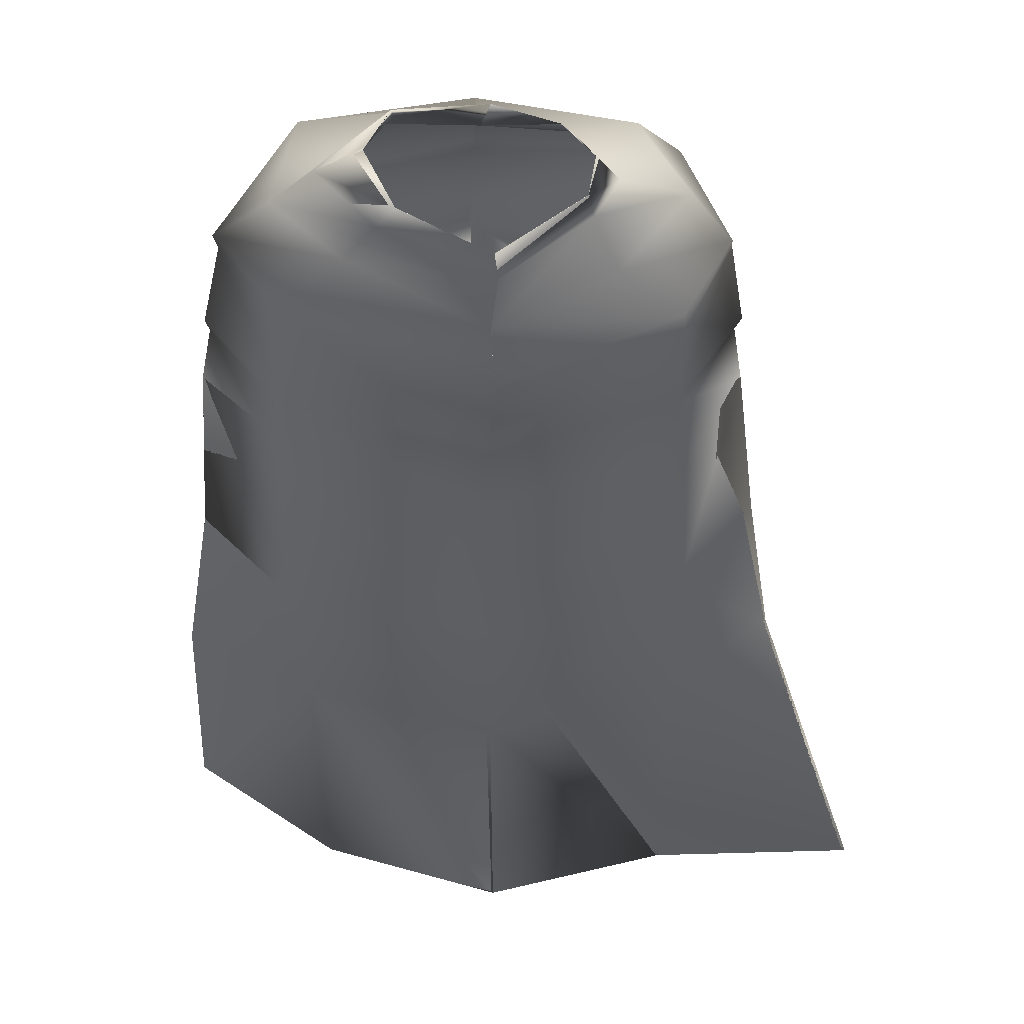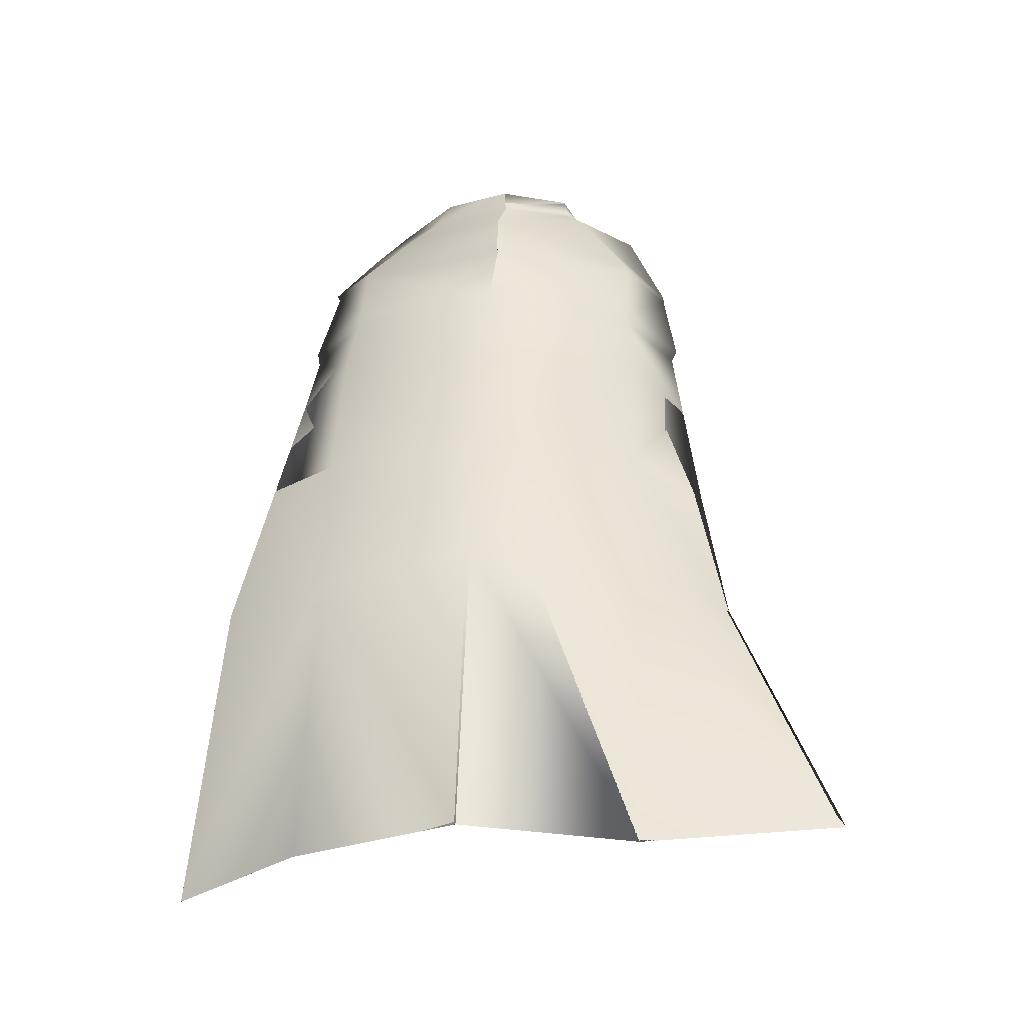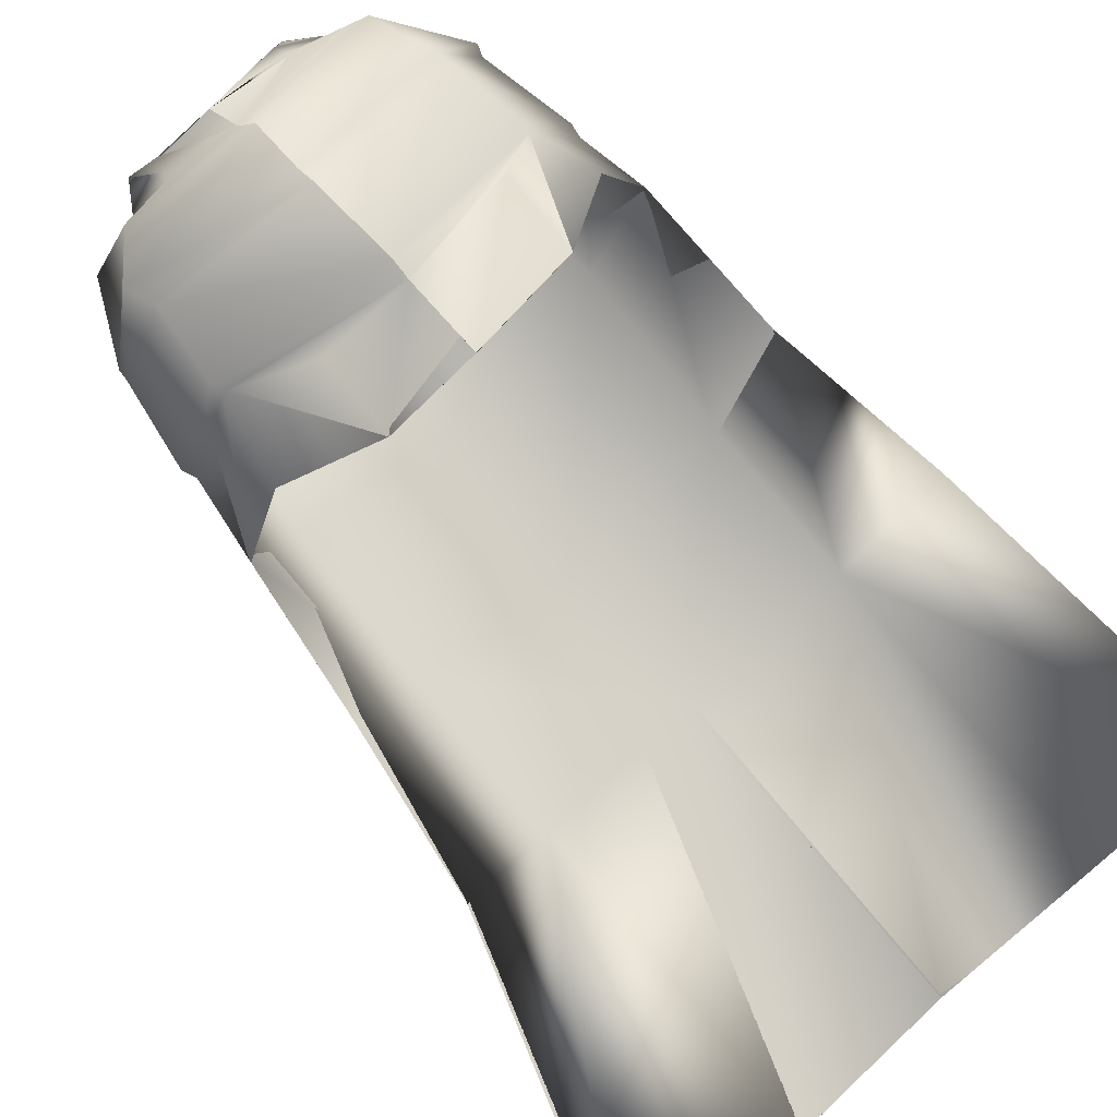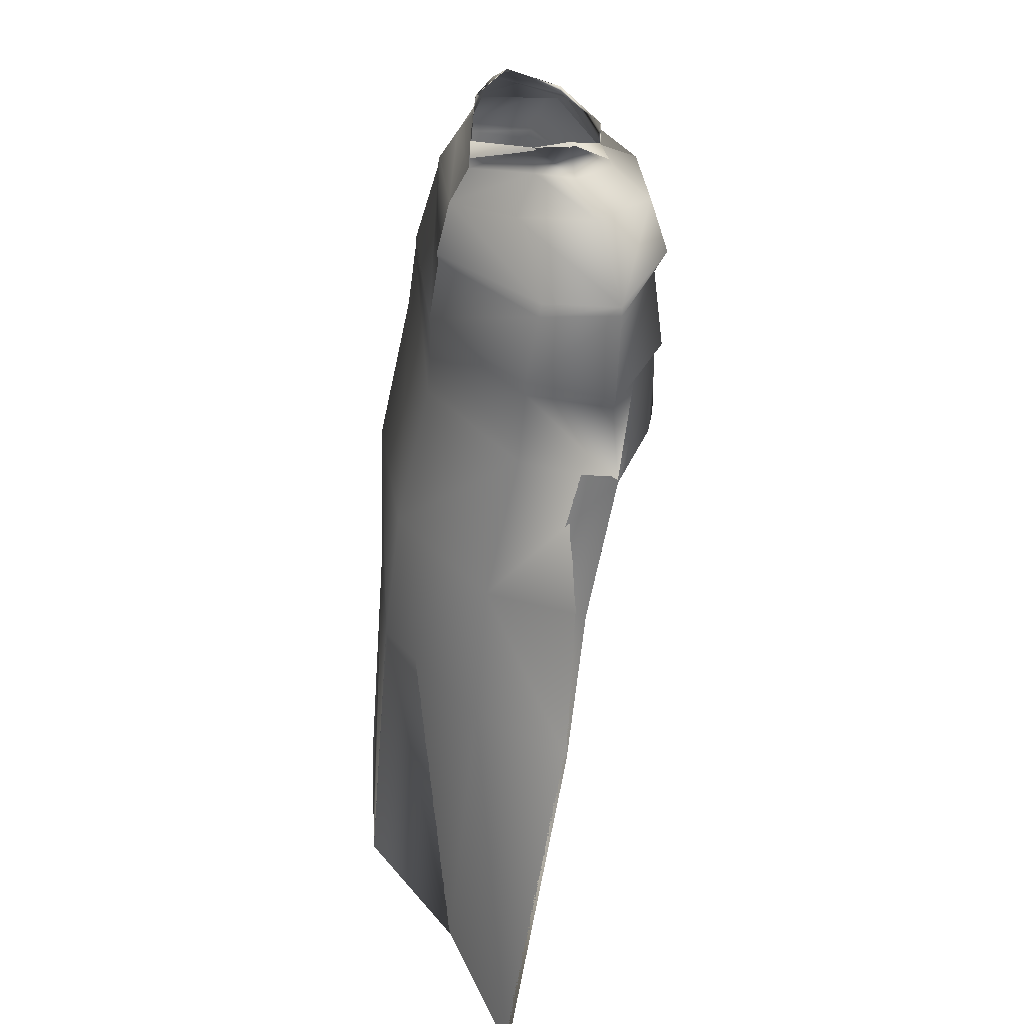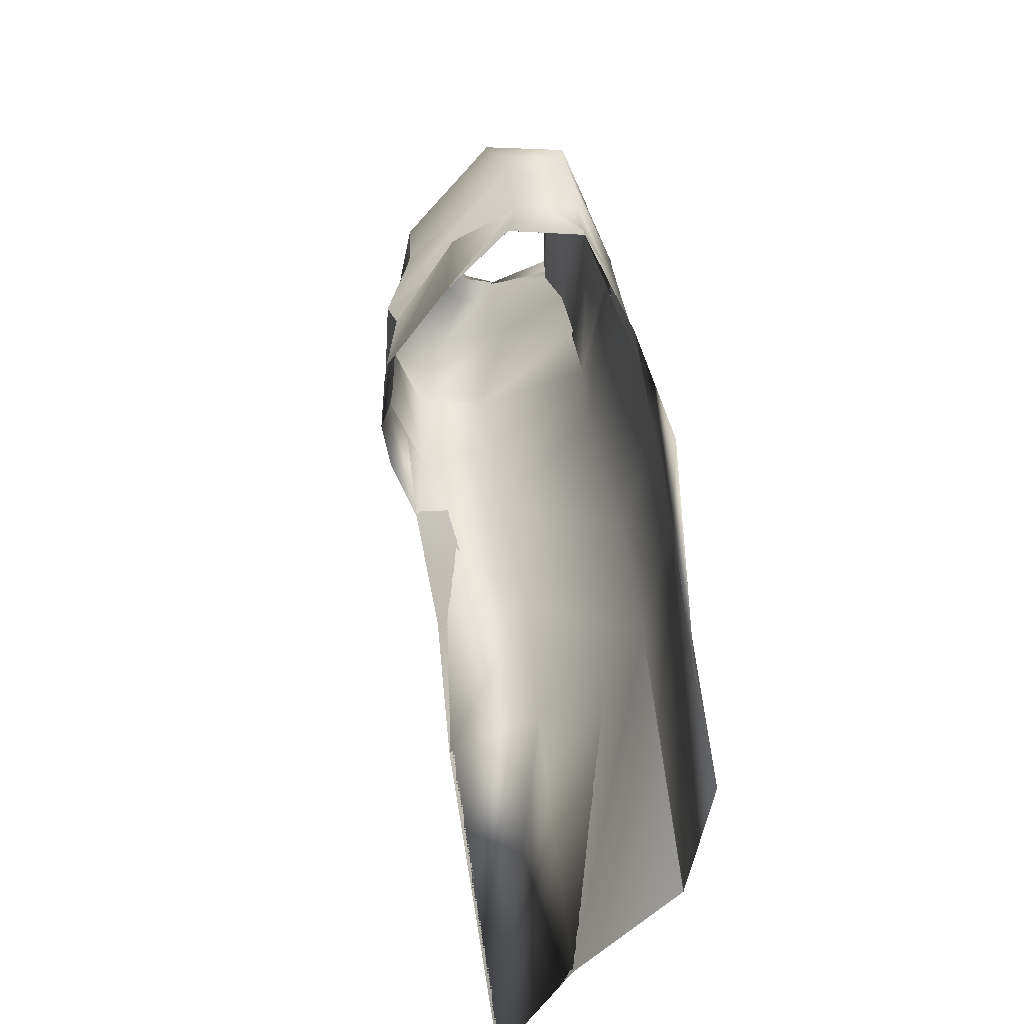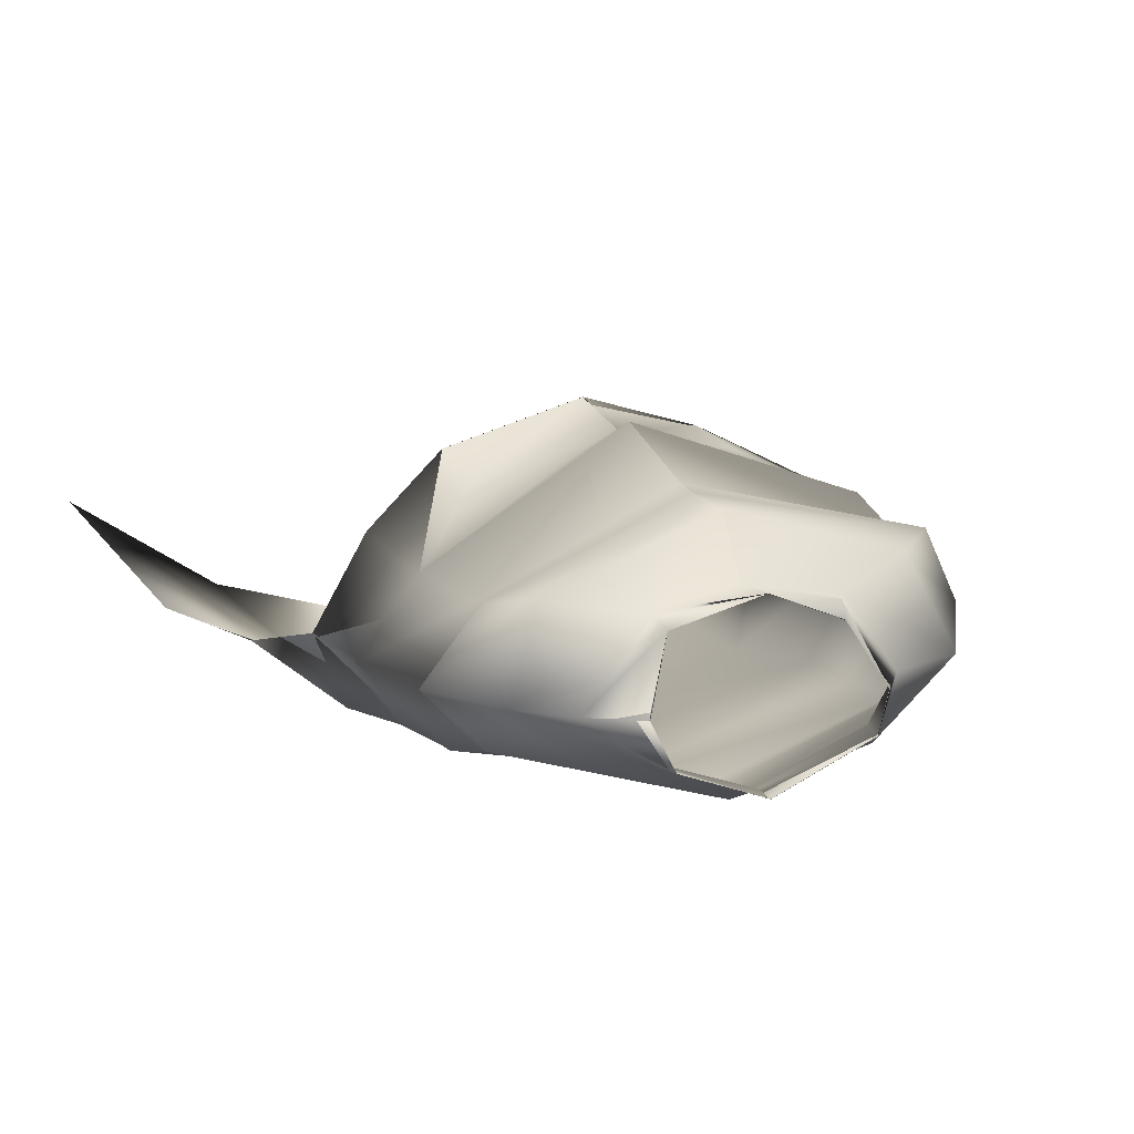
<metadata>
{"format":"obj","ext":"obj","renderer":"f3d","projection":"perspective","resolution":1024,"background":"white","views":[{"elev":-30.1,"azim":-178.8,"up":"+Z"},{"elev":-35.5,"azim":-172.1,"up":"+Y"},{"elev":78.3,"azim":-39.7,"up":"+Z"},{"elev":33.3,"azim":-110.0,"up":"+Y"},{"elev":-43.2,"azim":66.7,"up":"+Y"},{"elev":15.2,"azim":162.1,"up":"+Z"}]}
</metadata>
<code>
o Capa_Stand_Cylinder.003
v 0.1335 2.543 -0.1156
v 0.1012 2.598 -0.1214
v 0.2297 2.58 -0.03837
v 0.1506 2.626 -0.03348
v 0.1259 2.557 0.09121
v 0.1103 2.572 0.07327
v 0.1875 2.485 -0.1345
v 0.3042 2.506 -0.0402
v 0.2632 2.518 0.1064
v 0.2983 2.381 -0.1406
v 0.4024 2.41 -0.03148
v 0.3126 2.406 0.08095
v 0.2996 2.192 -0.1967
v 0.4381 2.205 -0.05251
v 0.3447 2.216 0.07911
v 0.3261 2.017 -0.213
v 0.4619 2.037 -0.05262
v 0.3848 2.063 0.101
v 0.329 1.686 -0.2886
v 0.4902 1.728 -0.1492
v 0.3311 1.347 -0.2976
v 0.5578 1.356 -0.1921
v 0.244 1.968 0.1923
v 0.3196 2.386 0.07388
v 0.3954 2.388 -0.03831
v 0.3018 2.358 -0.1423
v 0.3463 2.203 0.06834
v 0.4328 2.174 -0.05022
v 0.3048 2.157 -0.201
v 0.2311 2.14 0.1314
v 0.3425 0.6848 -0.3463
v 0.6167 0.6932 -0.1609
v 0.1341 2.545 -0.1173
v 0.1013 2.598 -0.1215
v 0.2292 2.58 -0.03538
v 0.1494 2.626 -0.03515
v 0.1251 2.553 0.0918
v 0.1121 2.587 0.07321
v 0.1873 2.484 -0.1331
v 0.304 2.506 -0.04042
v 0.2632 2.518 0.1069
v 0.2989 2.38 -0.1407
v 0.4022 2.411 -0.03181
v 0.3127 2.406 0.08096
v 0.3001 2.193 -0.1993
v 0.4385 2.205 -0.05256
v 0.344 2.216 0.07753
v 0.326 2.018 -0.2126
v 0.4618 2.037 -0.05274
v 0.3845 2.064 0.1008
v 0.3288 1.686 -0.2886
v 0.49 1.728 -0.1493
v 0.3317 1.348 -0.2991
v 0.5577 1.356 -0.1922
v 0.244 1.968 0.1922
v 0.3197 2.386 0.07404
v 0.3953 2.388 -0.0386
v 0.302 2.358 -0.143
v 0.3458 2.203 0.06752
v 0.4337 2.174 -0.05015
v 0.304 2.158 -0.2004
v 0.2481 2.141 0.1815
v 0.3425 0.6848 -0.3464
v 0.6166 0.6933 -0.1609
v -0.0515 2.507 -0.1897
v -0.04684 2.565 -0.1848
v -0.1959 2.542 -0.1011
v -0.1881 2.595 -0.1002
v -0.2374 2.539 -0.02905
v -0.2007 2.602 -0.03206
v -0.1639 2.515 0.08289
v -0.1499 2.565 0.05857
v -0.02243 2.507 0.1038
v -0.03984 2.56 0.1039
v -0.03832 2.432 -0.2296
v -0.2349 2.473 -0.1534
v -0.3474 2.496 -0.02673
v -0.2707 2.485 0.1215
v -0.0112 2.458 0.1988
v -0.03973 2.32 -0.26
v -0.3393 2.327 -0.138
v -0.421 2.335 0.00163
v -0.3405 2.399 0.131
v -0.005983 2.355 0.1969
v -0.02454 2.162 -0.2741
v -0.3375 2.151 -0.1706
v -0.4453 2.141 -0.01608
v -0.3307 2.182 0.132
v 0.006932 2.127 0.2503
v -0.01799 1.98 -0.2792
v -0.3503 1.975 -0.1907
v -0.4548 1.946 -0.009808
v -0.3546 1.992 0.09834
v 0.01136 1.925 0.2465
v -0.01365 1.659 -0.3561
v -0.3481 1.655 -0.2629
v -0.4862 1.645 -0.08752
v -0.006845 1.345 -0.3934
v -0.3438 1.325 -0.2883
v -0.5306 1.305 -0.1434
v -0.1722 1.921 0.1894
v -0.04139 2.303 -0.2568
v -0.314 2.344 0.1162
v -0.4214 2.316 0.001432
v -0.3425 2.301 -0.1449
v -0.001386 2.32 0.2032
v -0.02311 2.129 -0.2714
v 0.008654 2.09 0.2268
v -0.3214 2.164 0.1201
v -0.4324 2.115 -0.01607
v -0.3344 2.121 -0.1688
v -0.1653 2.059 0.1686
v 0.005939 0.6821 -0.4447
v -0.3349 0.6654 -0.3573
v -0.7241 0.6718 -0.3522
v -0.05112 2.508 -0.1906
v -0.04575 2.564 -0.1843
v -0.1967 2.544 -0.1024
v -0.1881 2.595 -0.1
v -0.2387 2.54 -0.03018
v -0.2005 2.602 -0.03195
v -0.1641 2.516 0.08292
v -0.1511 2.561 0.05849
v -0.02224 2.507 0.104
v -0.03996 2.559 0.104
v -0.03845 2.432 -0.2296
v -0.2345 2.474 -0.1531
v -0.3475 2.496 -0.0241
v -0.2704 2.485 0.1212
v -0.01156 2.458 0.1974
v -0.0397 2.32 -0.26
v -0.3391 2.328 -0.1378
v -0.4212 2.335 0.00136
v -0.3406 2.399 0.1308
v -0.005962 2.355 0.1969
v -0.02471 2.162 -0.2742
v -0.3378 2.152 -0.1713
v -0.4461 2.142 -0.01743
v -0.33 2.182 0.1296
v 0.006898 2.127 0.2502
v -0.01816 1.98 -0.279
v -0.3505 1.975 -0.1907
v -0.4547 1.946 -0.009767
v -0.3545 1.992 0.0982
v 0.01127 1.925 0.2464
v -0.01378 1.659 -0.356
v -0.3482 1.655 -0.263
v -0.4862 1.645 -0.08752
v -0.006834 1.345 -0.3933
v -0.3439 1.325 -0.2884
v -0.5306 1.305 -0.1435
v -0.1723 1.921 0.1893
v -0.04144 2.303 -0.2569
v -0.314 2.344 0.1161
v -0.4218 2.316 0.001017
v -0.3426 2.301 -0.1449
v -0.001381 2.32 0.2031
v -0.02328 2.13 -0.2716
v 0.008784 2.09 0.227
v -0.3218 2.164 0.1182
v -0.4344 2.115 -0.01742
v -0.3349 2.122 -0.1699
v -0.1697 2.086 0.1892
v 0.005918 0.6821 -0.4447
v -0.3349 0.6654 -0.3573
v -0.7241 0.6718 -0.3522
f 65 1 66
f 1 3 2
f 3 5 6
f 5 73 74
f 5 9 73
f 3 8 5
f 1 7 8
f 65 75 7
f 9 12 79
f 8 11 9
f 7 10 11
f 75 80 10
f 24 15 89
f 25 14 24
f 26 13 25
f 102 85 26
f 30 23 94
f 28 17 27
f 29 16 28
f 107 90 29
f 16 19 17
f 90 95 16
f 19 21 20
f 95 98 19
f 27 18 23
f 11 25 12
f 10 26 11
f 80 102 10
f 12 24 84
f 14 28 15
f 13 29 14
f 85 107 29
f 89 30 108
f 22 21 32
f 21 98 113
f 116 117 33
f 33 34 35
f 35 36 38
f 37 38 125
f 37 124 41
f 35 37 40
f 33 35 40
f 116 33 39
f 41 130 44
f 40 41 43
f 39 40 43
f 126 39 42
f 56 157 140
f 57 56 46
f 58 57 45
f 153 58 136
f 62 159 145
f 60 59 49
f 61 60 48
f 158 61 141
f 48 49 51
f 141 48 146
f 51 52 53
f 146 51 149
f 59 62 55
f 43 44 57
f 42 43 58
f 131 42 153
f 44 135 56
f 46 47 60
f 45 46 61
f 136 45 158
f 59 159 62
f 54 64 53
f 53 63 164
f 6 74 38
f 94 23 55
f 32 31 63
f 2 4 34
f 66 2 117
f 4 6 38
f 18 17 49
f 17 20 52
f 22 32 54
f 31 113 63
f 23 18 50
f 20 22 54
f 65 66 68
f 67 68 69
f 69 70 71
f 71 72 73
f 71 73 78
f 69 71 77
f 67 69 77
f 65 67 75
f 78 79 83
f 77 78 82
f 76 77 82
f 75 76 81
f 103 106 89
f 104 103 87
f 105 104 86
f 102 105 85
f 112 108 101
f 110 109 92
f 111 110 92
f 107 111 91
f 91 92 96
f 90 91 95
f 96 97 100
f 95 96 98
f 109 112 101
f 82 83 104
f 81 82 105
f 80 81 105
f 83 84 106
f 87 88 110
f 86 87 111
f 85 86 107
f 109 108 112
f 100 115 99
f 99 114 98
f 116 118 119
f 118 120 119
f 120 122 121
f 122 124 123
f 122 129 124
f 120 128 122
f 118 127 128
f 116 126 118
f 129 134 130
f 128 133 129
f 127 132 133
f 126 131 132
f 154 139 140
f 155 138 154
f 156 137 155
f 153 136 156
f 163 152 159
f 161 143 160
f 162 142 143
f 158 141 142
f 142 147 143
f 141 146 142
f 147 150 151
f 146 149 147
f 160 144 152
f 133 155 134
f 132 156 133
f 131 153 156
f 134 154 157
f 138 161 139
f 137 162 138
f 136 158 137
f 160 163 159
f 151 150 166
f 150 149 165
f 72 123 74
f 89 140 159
f 94 145 152
f 73 124 79
f 115 166 165
f 102 153 80
f 68 119 121
f 79 130 84
f 106 157 89
f 66 117 68
f 74 125 124
f 85 136 102
f 113 164 149
f 70 121 72
f 93 144 143
f 92 143 97
f 100 151 115
f 75 126 65
f 114 165 164
f 108 159 94
f 101 152 144
f 80 131 126
f 97 148 100
f 65 116 66
f 84 135 106
f 1 2 66
f 3 4 2
f 4 3 6
f 6 5 74
f 9 79 73
f 8 9 5
f 3 1 8
f 1 65 7
f 12 84 79
f 11 12 9
f 8 7 11
f 7 75 10
f 106 24 89
f 14 15 24
f 13 14 25
f 85 13 26
f 108 30 94
f 17 18 27
f 16 17 28
f 90 16 29
f 19 20 17
f 95 19 16
f 21 22 20
f 98 21 19
f 30 27 23
f 25 24 12
f 26 25 11
f 102 26 10
f 24 106 84
f 28 27 15
f 29 28 14
f 13 85 29
f 15 27 89
f 27 30 89
f 21 31 32
f 31 21 113
f 117 34 33
f 34 36 35
f 37 35 38
f 124 37 125
f 124 130 41
f 37 41 40
f 39 33 40
f 126 116 39
f 130 135 44
f 41 44 43
f 42 39 43
f 131 126 42
f 47 56 140
f 56 47 46
f 57 46 45
f 58 45 136
f 55 62 145
f 59 50 49
f 60 49 48
f 61 48 141
f 49 52 51
f 48 51 146
f 52 54 53
f 51 53 149
f 50 59 55
f 44 56 57
f 43 57 58
f 42 58 153
f 135 157 56
f 47 59 60
f 46 60 61
f 45 61 158
f 47 140 59
f 140 159 59
f 64 63 53
f 149 53 164
f 74 125 38
f 145 94 55
f 64 32 63
f 4 36 34
f 2 34 117
f 36 4 38
f 50 18 49
f 49 17 52
f 32 64 54
f 113 164 63
f 55 23 50
f 52 20 54
f 67 65 68
f 68 70 69
f 70 72 71
f 72 74 73
f 73 79 78
f 71 78 77
f 76 67 77
f 67 76 75
f 79 84 83
f 78 83 82
f 81 76 82
f 80 75 81
f 88 103 89
f 103 88 87
f 104 87 86
f 105 86 85
f 108 94 101
f 109 93 92
f 91 111 92
f 90 107 91
f 92 97 96
f 91 96 95
f 99 96 100
f 96 99 98
f 93 109 101
f 83 103 104
f 82 104 105
f 102 80 105
f 103 83 106
f 88 109 110
f 87 110 111
f 86 111 107
f 88 89 108
f 109 88 108
f 115 114 99
f 114 113 98
f 117 116 119
f 120 121 119
f 122 123 121
f 124 125 123
f 129 130 124
f 128 129 122
f 120 118 128
f 126 127 118
f 134 135 130
f 133 134 129
f 128 127 133
f 127 126 132
f 157 154 140
f 138 139 154
f 137 138 155
f 136 137 156
f 152 145 159
f 143 144 160
f 161 162 143
f 162 158 142
f 147 148 143
f 146 147 142
f 148 147 151
f 149 150 147
f 163 160 152
f 155 154 134
f 156 155 133
f 132 131 156
f 135 134 157
f 161 160 139
f 162 161 138
f 158 162 137
f 139 160 159
f 140 139 159
f 150 165 166
f 149 164 165
f 123 125 74
f 108 89 159
f 101 94 152
f 124 130 79
f 114 115 165
f 153 131 80
f 70 68 121
f 130 135 84
f 157 140 89
f 117 119 68
f 73 74 124
f 136 153 102
f 98 113 149
f 121 123 72
f 92 93 143
f 143 148 97
f 151 166 115
f 126 116 65
f 113 114 164
f 159 145 94
f 93 101 144
f 75 80 126
f 148 151 100
f 116 117 66
f 135 157 106

</code>
